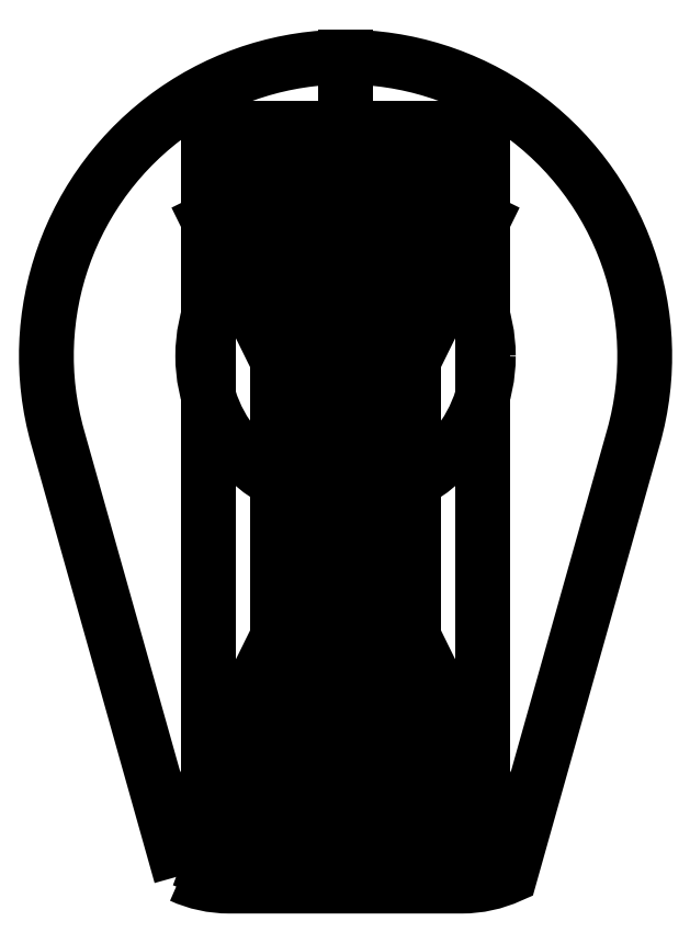
<metadata>
{"format":"dxf","ext":"dxf","renderer":"ezdxf+matplotlib","layout":"modelspace","background":"white","min_lineweight":24,"dpi":150}
</metadata>
<code>
0
SECTION
2
ENTITIES
0
LWPOLYLINE
8
0
90
6
70
1
43
0
10
-12.1
20
-38.23
10
-21.18
20
-5.957
42
-1.32
10
21.18
20
-5.957
10
12.1
20
-38.23
42
-0.1078
10
8.561
20
-39
10
-8.561
20
-39
42
-0.1078
0
LINE
8
0
10
-1.887e-14
20
22
30
0
11
0
21
-39
31
0
0
LINE
8
0
10
10.1
20
10
30
0
11
-10.1
21
10
31
0
0
LINE
8
0
10
-10.1
20
10
30
0
11
-10.1
21
-31
31
0
0
LINE
8
0
10
-10.1
20
-31
30
0
11
10.1
21
-31
31
0
0
LINE
8
0
10
10.1
20
-31
30
0
11
10.1
21
10
31
0
0
LINE
8
0
10
10.1
20
10
30
0
11
-10.1
21
-31
31
0
0
LINE
8
0
10
-10.1
20
10
30
0
11
10.1
21
-31
31
0
0
LINE
8
0
10
-10.1
20
16.75
30
0
11
10.1
21
16.75
31
0
0
LINE
8
0
10
10.1
20
16.75
30
0
11
10.1
21
-37.75
31
0
0
LINE
8
0
10
10.1
20
-37.75
30
0
11
-10.1
21
-37.75
31
0
0
LINE
8
0
10
-10.1
20
-37.75
30
0
11
-10.1
21
16.75
31
0
0
LINE
8
0
10
-10.1
20
16.75
30
0
11
10.1
21
-37.75
31
0
0
LINE
8
0
10
10.1
20
16.75
30
0
11
-10.1
21
-37.75
31
0
0
CIRCLE
8
0
10
0
20
0
30
0
40
10.5
210
0
220
-0
230
1
0
LINE
8
0
10
-5
20
13.37
30
0
11
5
21
13.37
31
0
0
LINE
8
0
10
5
20
13.37
30
0
11
5
21
-34.38
31
0
0
LINE
8
0
10
5
20
-34.38
30
0
11
-5
21
-34.38
31
0
0
LINE
8
0
10
-5
20
-34.38
30
0
11
-5
21
13.37
31
0
0
LINE
8
0
10
-5
20
13.37
30
0
11
5
21
-34.38
31
0
0
LINE
8
0
10
5
20
13.37
30
0
11
-5
21
-34.38
31
0
0
LINE
8
0
10
-5
20
10
30
0
11
-5
21
16.75
31
0
0
CIRCLE
8
0
10
-5
20
-34.38
30
0
40
0.75
210
0
220
0
230
1
0
CIRCLE
8
0
10
5
20
-34.38
30
0
40
0.75
210
0
220
0
230
1
0
CIRCLE
8
0
10
5
20
13.37
30
0
40
0.75
210
0
220
0
230
1
0
CIRCLE
8
0
10
-5
20
13.37
30
0
40
0.75
210
0
220
0
230
1
0
ENDSEC
0
EOF

</code>
